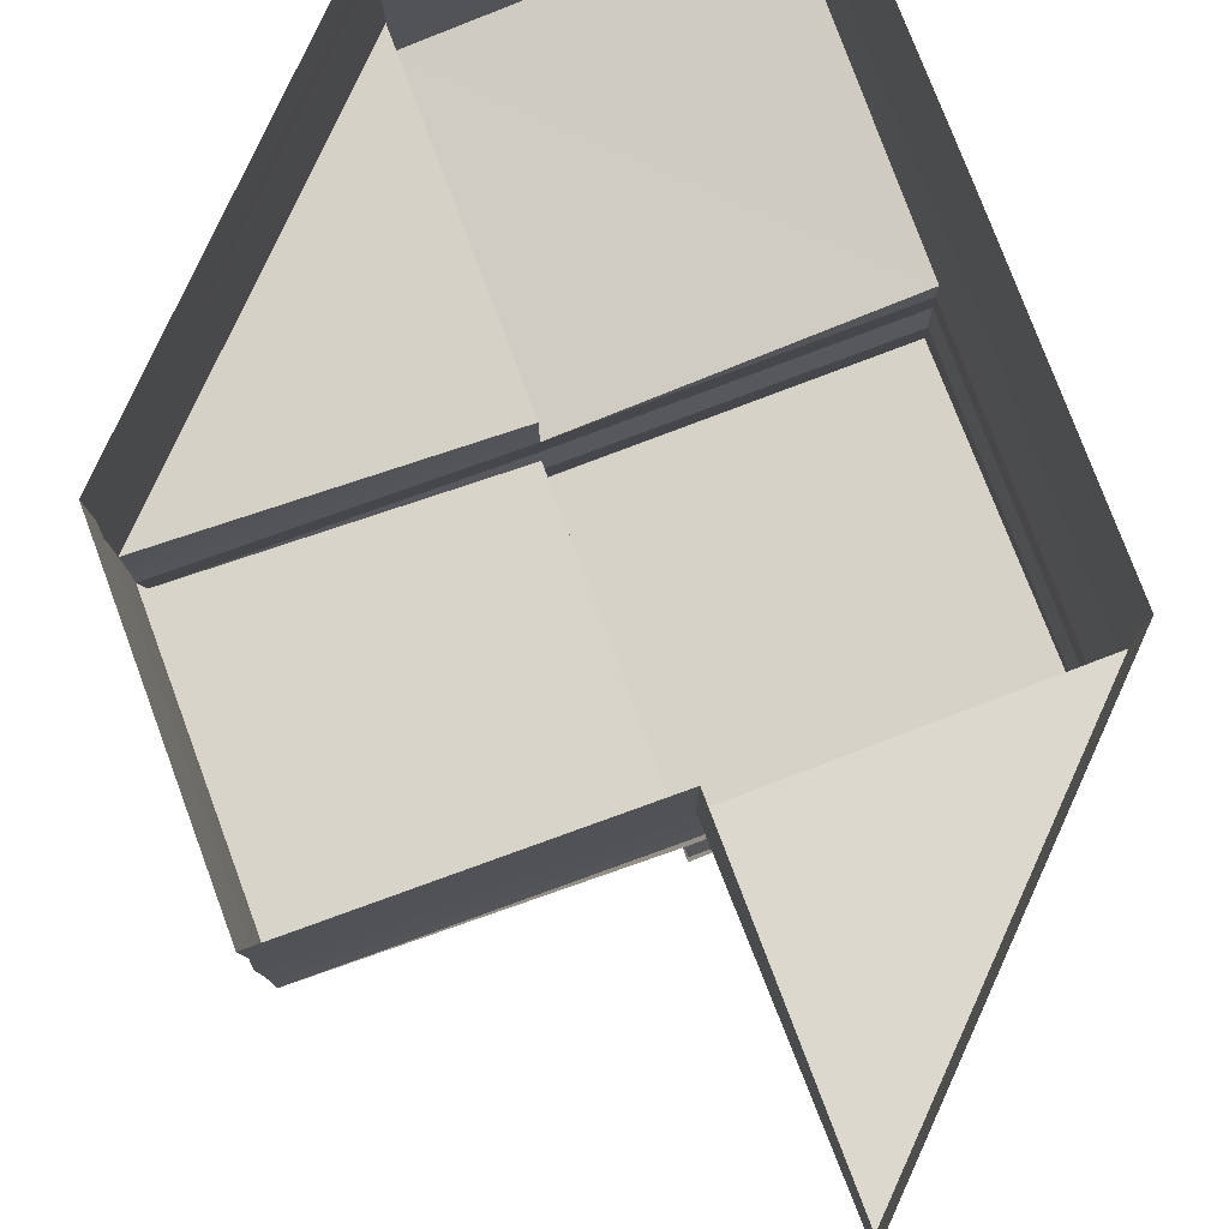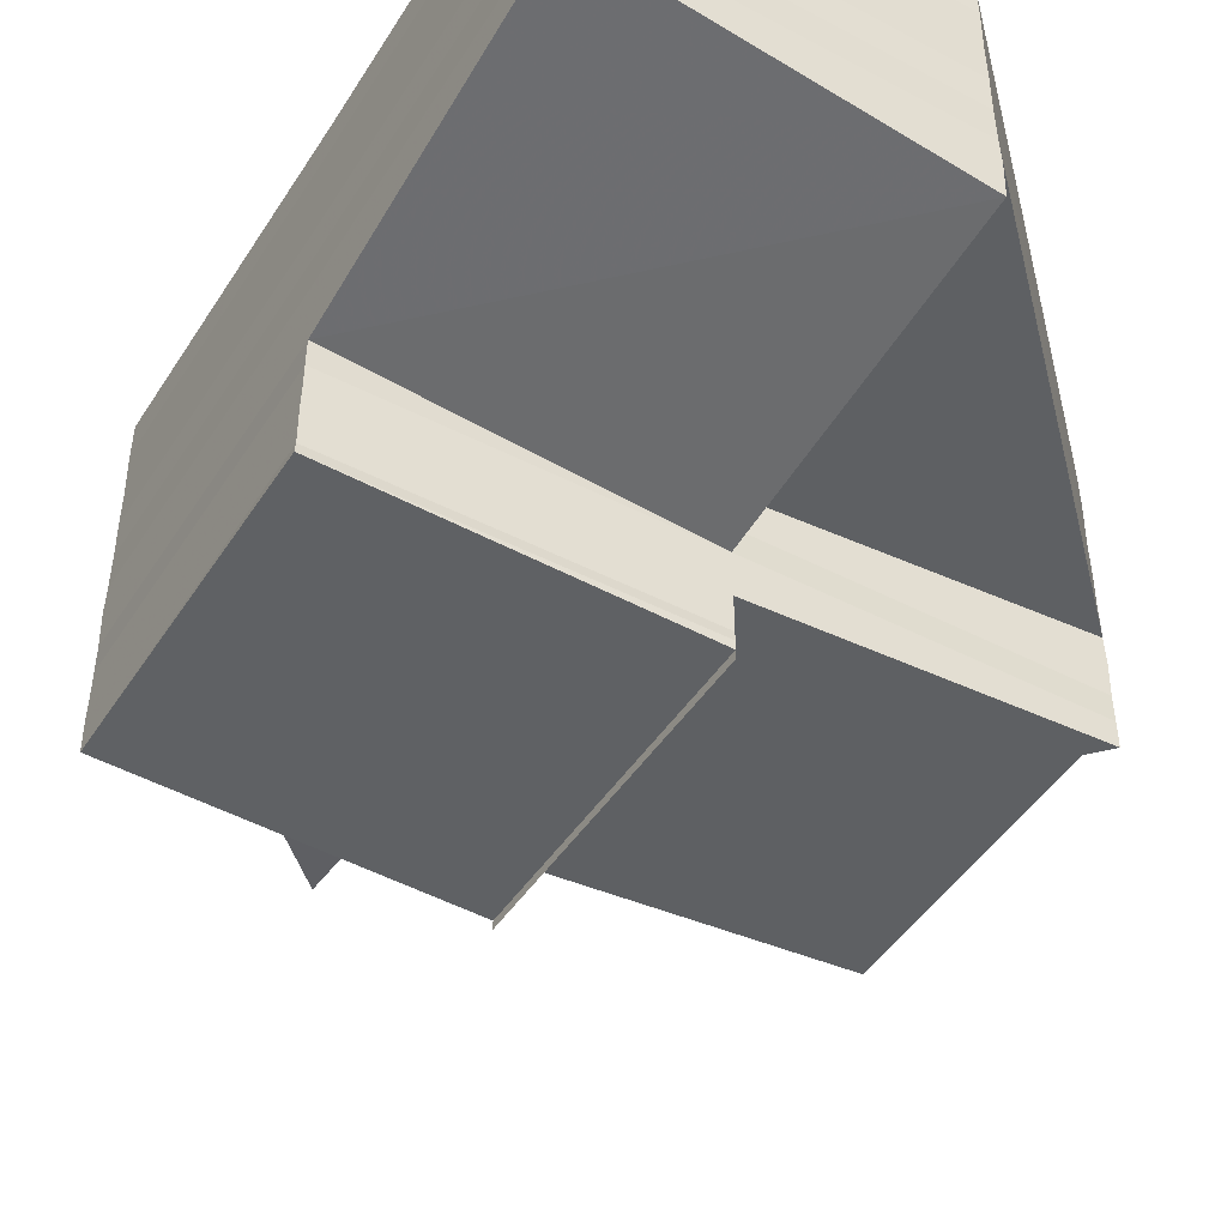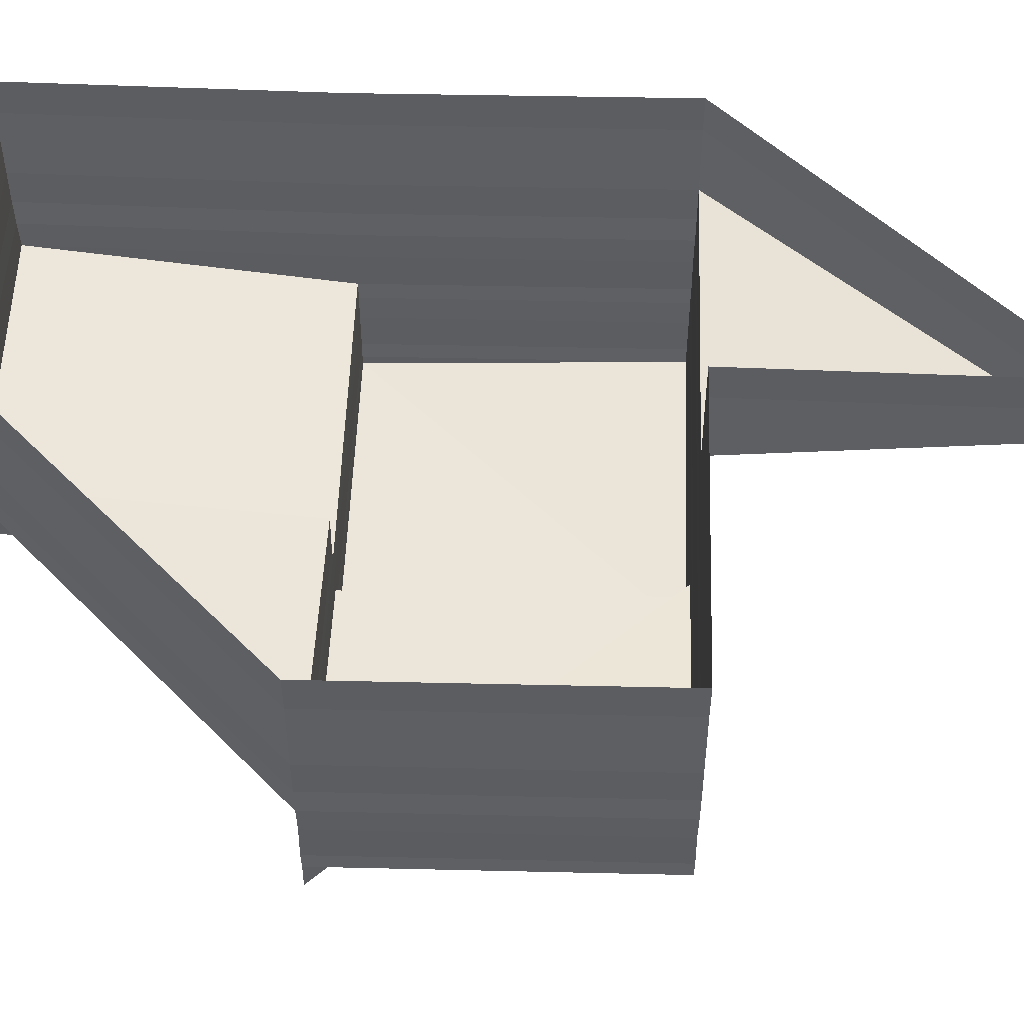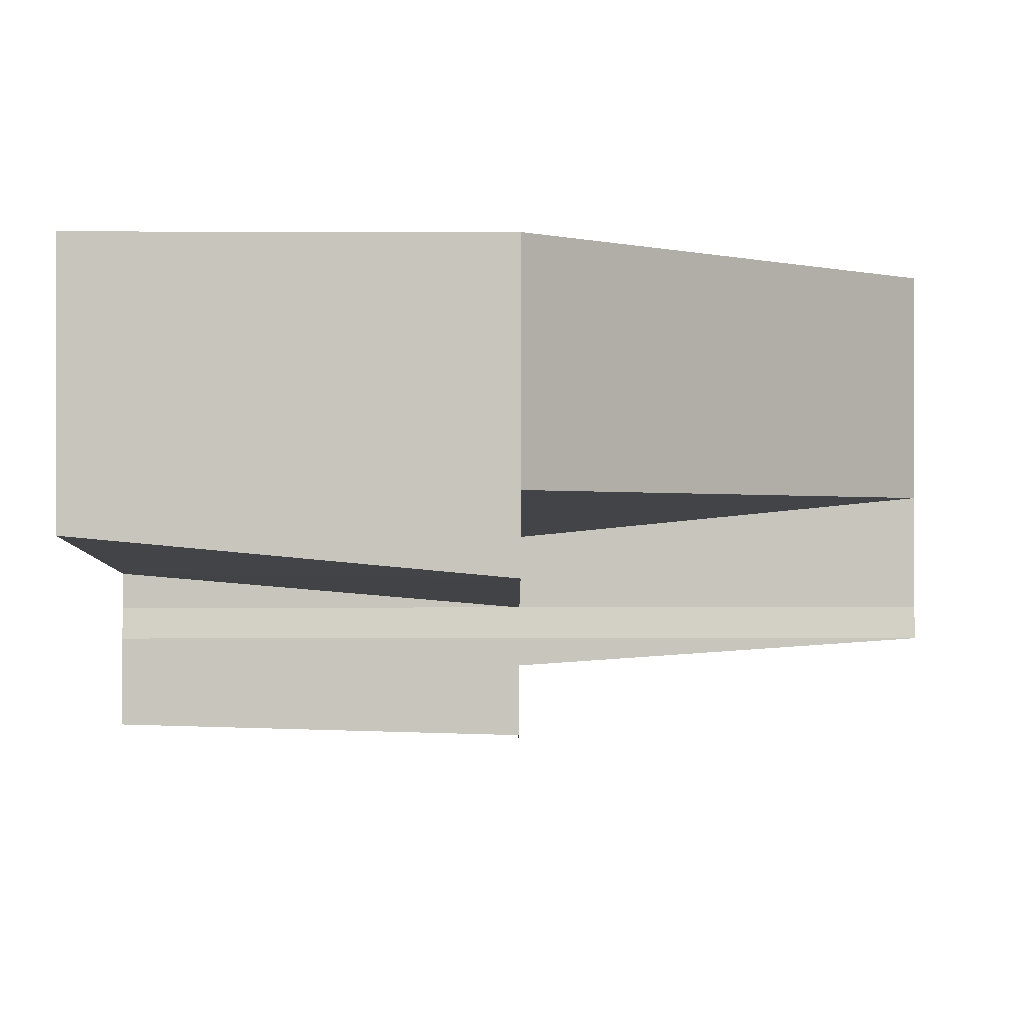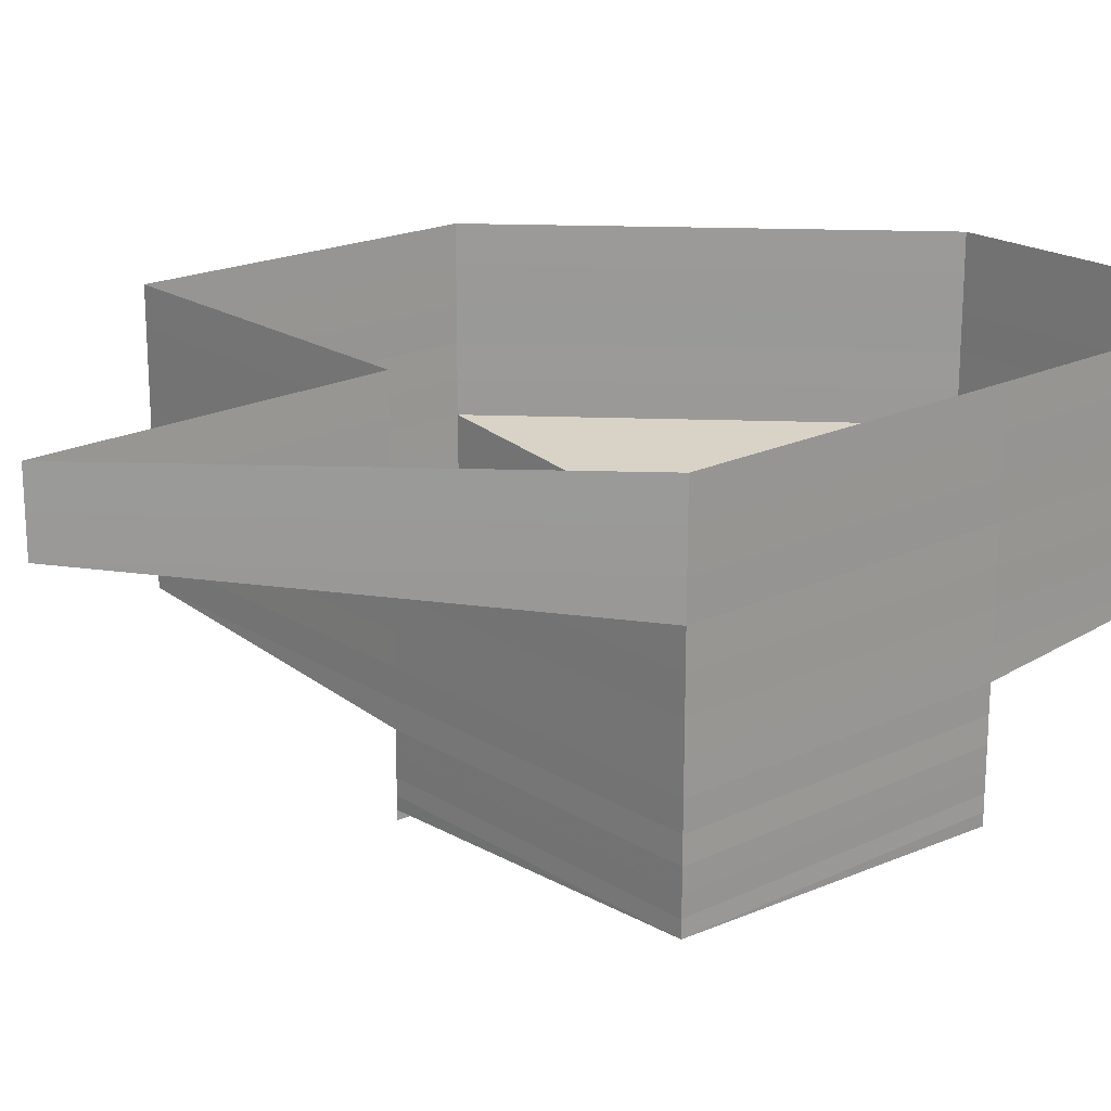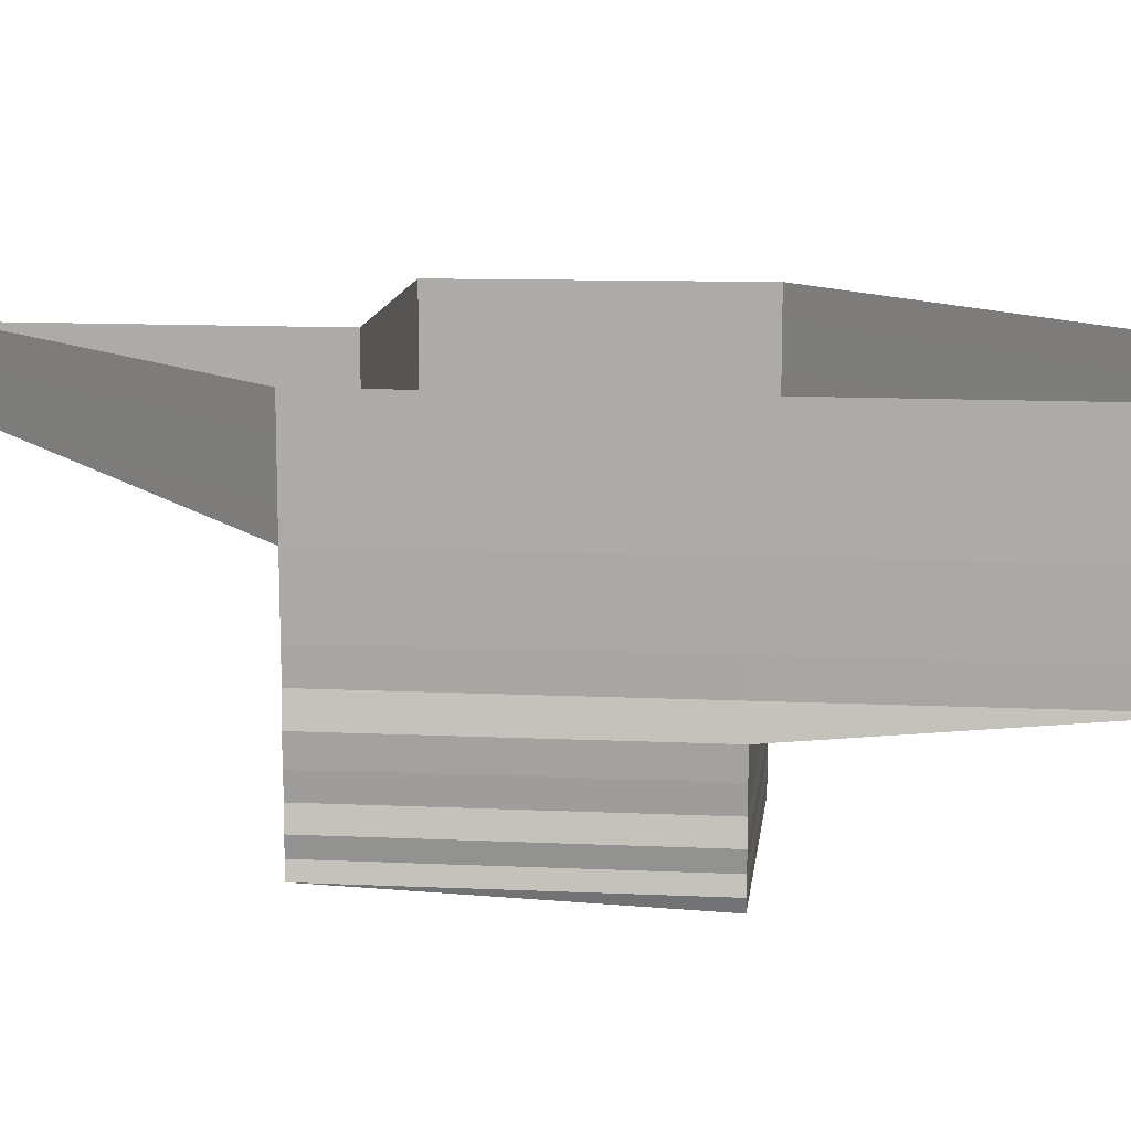
<metadata>
{"format":"obj","ext":"obj","renderer":"f3d","projection":"perspective","resolution":1024,"background":"white","views":[{"elev":77.3,"azim":-20.6,"up":"+Z"},{"elev":-47.2,"azim":149.1,"up":"+Z"},{"elev":51.2,"azim":-87.8,"up":"+Z"},{"elev":-0.7,"azim":179.5,"up":"+Z"},{"elev":20.2,"azim":48.7,"up":"+Z"},{"elev":12.2,"azim":95.9,"up":"+Z"}]}
</metadata>
<code>
o 30609
v 2201 1912 7.238
v 2201 1912 7.238
v 2201 1912 7.237
v 2201 1912 7.238
v 2201 1912 7.237
v 2201 1912 7.237
v 2201 1912 7.236
v 2201 1912 7.237
v 2201 1912 7.238
v 2201 1912 7.238
v 2201 1912 7.237
v 2201 1912 7.236
v 2201 1912 7.235
v 2201 1912 7.236
v 2201 1912 7.236
v 2201 1912 7.236
v 2201 1912 7.237
v 2201 1912 7.235
v 2201 1912 7.238
v 2201 1912 7.237
v 2201 1912 7.236
v 2201 1912 7.236
v 2201 1912 7.236
v 2201 1912 7.235
v 2201 1912 7.235
v 2201 1912 7.236
v 2201 1912 7.235
v 2201 1912 7.234
v 2201 1912 7.237
v 2201 1912 7.237
v 2201 1912 7.238
v 2201 1912 7.238
v 2201 1912 7.238
v 2201 1912 7.237
v 2201 1912 7.236
v 2201 1912 7.236
v 2201 1912 7.235
v 2201 1912 7.235
v 2201 1912 7.234
v 2201 1912 7.234
v 2201 1912 7.235
v 2201 1912 7.234
v 2201 1912 7.232
v 2201 1912 7.232
v 2201 1912 7.232
v 2201 1912 7.231
v 2201 1912 7.234
v 2201 1912 7.232
v 2201 1912 7.231
v 2201 1912 7.231
v 2201 1912 7.231
v 2201 1912 7.232
v 2201 1912 7.231
v 2201 1912 7.231
v 2201 1912 7.23
v 2201 1912 7.231
v 2201 1912 7.231
v 2201 1912 7.231
v 2201 1912 7.232
v 2201 1912 7.231
v 2201 1912 7.231
v 2201 1912 7.23
v 2201 1912 7.231
v 2201 1912 7.231
v 2201 1912 7.23
v 2201 1912 7.23
v 2201 1912 7.23
v 2201 1912 7.23
v 2201 1912 7.229
v 2201 1912 7.23
v 2201 1912 7.229
v 2201 1912 7.229
v 2201 1912 7.229
v 2201 1912 7.228
v 2201 1912 7.228
v 2201 1912 7.228
v 2201 1912 7.228
v 2201 1912 7.228
v 2201 1912 7.227
v 2201 1912 7.227
v 2201 1912 7.227
v 2201 1912 7.228
v 2201 1912 7.228
v 2201 1912 7.229
v 2201 1912 7.229
v 2201 1912 7.23
v 2201 1912 7.227
v 2201 1912 7.228
v 2201 1912 7.228
v 2201 1912 7.227
v 2201 1912 7.228
v 2201 1912 7.228
v 2201 1912 7.227
v 2201 1912 7.227
v 2201 1912 7.227
v 2201 1912 7.228
v 2201 1912 7.228
v 2201 1912 7.229
v 2201 1912 7.229
v 2201 1912 7.23
v 2201 1912 7.23
v 2201 1912 7.229
v 2201 1912 7.227
v 2201 1912 7.227
v 2201 1912 7.227
v 2201 1912 7.227
v 2201 1912 7.227
v 2201 1912 7.227
v 2201 1912 7.227
v 2201 1912 7.227
v 2201 1912 7.227
v 2201 1912 7.227
v 2201 1912 7.227
v 2201 1912 7.227
v 2201 1912 7.227
v 2201 1912 7.227
v 2201 1912 7.227
v 2201 1912 7.227
v 2201 1912 7.227
v 2201 1912 7.228
v 2201 1912 7.227
v 2201 1912 7.228
v 2201 1912 7.228
v 2201 1912 7.228
v 2201 1912 7.227
v 2201 1912 7.228
v 2201 1912 7.228
v 2201 1912 7.229
v 2201 1912 7.228
v 2201 1912 7.228
v 2201 1912 7.229
v 2201 1912 7.228
v 2201 1912 7.228
v 2201 1912 7.228
v 2201 1912 7.228
v 2201 1912 7.228
v 2201 1912 7.229
v 2201 1912 7.229
v 2201 1912 7.23
v 2201 1912 7.229
v 2201 1912 7.229
v 2201 1912 7.23
v 2201 1912 7.23
v 2201 1912 7.231
v 2201 1912 7.229
v 2201 1912 7.23
v 2201 1912 7.23
v 2201 1912 7.231
v 2201 1912 7.23
v 2201 1912 7.23
v 2201 1912 7.231
v 2201 1912 7.23
v 2201 1912 7.231
v 2201 1912 7.231
v 2201 1912 7.231
v 2201 1912 7.231
v 2201 1912 7.231
v 2201 1912 7.232
v 2201 1912 7.231
v 2201 1912 7.231
v 2201 1912 7.231
v 2201 1912 7.232
v 2201 1912 7.232
v 2201 1912 7.231
v 2201 1912 7.232
v 2201 1912 7.231
v 2201 1912 7.232
v 2201 1912 7.234
v 2201 1912 7.232
v 2201 1912 7.231
v 2201 1912 7.234
v 2201 1912 7.234
v 2201 1912 7.232
v 2201 1912 7.232
v 2201 1912 7.231
v 2201 1912 7.231
v 2201 1912 7.231
v 2201 1912 7.231
v 2201 1912 7.232
v 2201 1912 7.231
v 2201 1912 7.231
v 2201 1912 7.232
v 2201 1912 7.234
v 2201 1912 7.231
v 2201 1912 7.23
v 2201 1912 7.231
v 2201 1912 7.231
v 2201 1912 7.231
v 2201 1912 7.231
v 2201 1912 7.231
v 2201 1912 7.231
v 2201 1912 7.231
v 2201 1912 7.232
v 2201 1912 7.232
v 2201 1912 7.231
v 2201 1912 7.231
v 2201 1912 7.23
v 2201 1912 7.231
v 2201 1912 7.231
v 2201 1912 7.234
v 2201 1912 7.234
v 2201 1912 7.232
v 2201 1912 7.235
v 2201 1912 7.235
v 2201 1912 7.236
v 2201 1912 7.235
v 2201 1912 7.236
v 2201 1912 7.237
v 2201 1912 7.237
v 2201 1912 7.238
v 2201 1912 7.234
v 2201 1912 7.234
v 2201 1912 7.235
v 2201 1912 7.235
v 2201 1912 7.236
v 2201 1912 7.236
v 2201 1912 7.237
v 2201 1912 7.237
v 2201 1912 7.236
v 2201 1912 7.236
v 2201 1912 7.235
v 2201 1912 7.238
v 2201 1912 7.238
v 2201 1912 7.238
v 2201 1912 7.238
v 2201 1912 7.237
v 2201 1912 7.237
v 2201 1912 7.238
v 2201 1912 7.238
v 2201 1912 7.235
v 2201 1912 7.235
v 2201 1912 7.227
v 2201 1912 7.227
v 2201 1912 7.227
v 2201 1912 7.227
v 2201 1912 7.226
v 2201 1912 7.227
v 2201 1912 7.227
f 1 2 3
f 4 1 5
f 6 1 3
f 5 3 7
f 3 2 8
f 2 9 8
f 8 10 11
f 3 8 12
f 7 12 13
f 14 3 12
f 12 8 15
f 15 11 16
f 8 17 15
f 15 16 18
f 17 19 20
f 21 20 22
f 23 22 24
f 25 26 24
f 25 27 28
f 29 30 23
f 31 32 29
f 30 33 34
f 35 34 36
f 37 36 38
f 39 38 40
f 37 41 39
f 42 37 39
f 28 39 43
f 44 40 45
f 43 44 46
f 39 47 44
f 48 39 44
f 49 45 50
f 46 49 51
f 44 52 49
f 53 44 49
f 51 54 55
f 54 50 56
f 49 57 54
f 58 49 54
f 57 59 60
f 61 58 62
f 63 60 64
f 65 64 66
f 54 63 67
f 67 56 68
f 67 68 69
f 70 54 67
f 62 70 71
f 70 67 72
f 71 73 74
f 74 75 76
f 75 72 77
f 76 78 79
f 79 80 81
f 82 77 83
f 84 72 82
f 85 86 72
f 87 88 80
f 83 89 90
f 89 91 92
f 90 93 94
f 95 96 93
f 78 97 96
f 72 98 97
f 99 100 98
f 101 100 102
f 103 92 104
f 103 104 105
f 106 105 107
f 108 109 106
f 110 111 109
f 112 113 107
f 114 115 113
f 109 116 117
f 118 117 107
f 119 120 116
f 121 87 118
f 122 123 120
f 124 122 125
f 126 127 124
f 126 128 129
f 130 131 123
f 132 133 121
f 133 134 88
f 135 136 132
f 136 137 134
f 138 139 137
f 140 138 130
f 141 140 135
f 140 142 131
f 143 144 142
f 145 146 140
f 147 148 139
f 149 147 140
f 150 149 140
f 150 151 152
f 153 154 148
f 155 156 151
f 157 158 156
f 159 155 65
f 160 161 159
f 162 163 160
f 164 53 153
f 164 165 154
f 166 164 61
f 167 168 165
f 169 167 166
f 170 167 164
f 167 48 164
f 171 18 168
f 171 42 167
f 172 171 169
f 173 171 167
f 174 173 175
f 175 176 177
f 178 179 176
f 180 178 181
f 182 183 179
f 181 184 185
f 186 187 185
f 188 189 187
f 190 191 184
f 192 193 191
f 194 193 195
f 196 190 197
f 198 199 196
f 200 201 182
f 202 200 174
f 200 203 183
f 204 205 203
f 204 206 200
f 207 208 205
f 207 14 204
f 209 210 208
f 209 6 207
f 211 204 200
f 211 200 163
f 52 211 163
f 212 211 162
f 213 204 211
f 213 207 204
f 47 213 211
f 214 213 212
f 215 207 213
f 215 209 207
f 41 215 213
f 216 215 214
f 217 209 215
f 218 217 216
f 219 217 215
f 220 219 221
f 217 222 209
f 222 223 209
f 224 222 217
f 225 224 218
f 226 224 217
f 227 226 220
f 228 229 227
f 12 15 230
f 206 12 230
f 230 15 231
f 230 231 171
f 201 230 171
f 13 230 172
f 232 233 234
f 232 235 236
f 237 238 236

</code>
